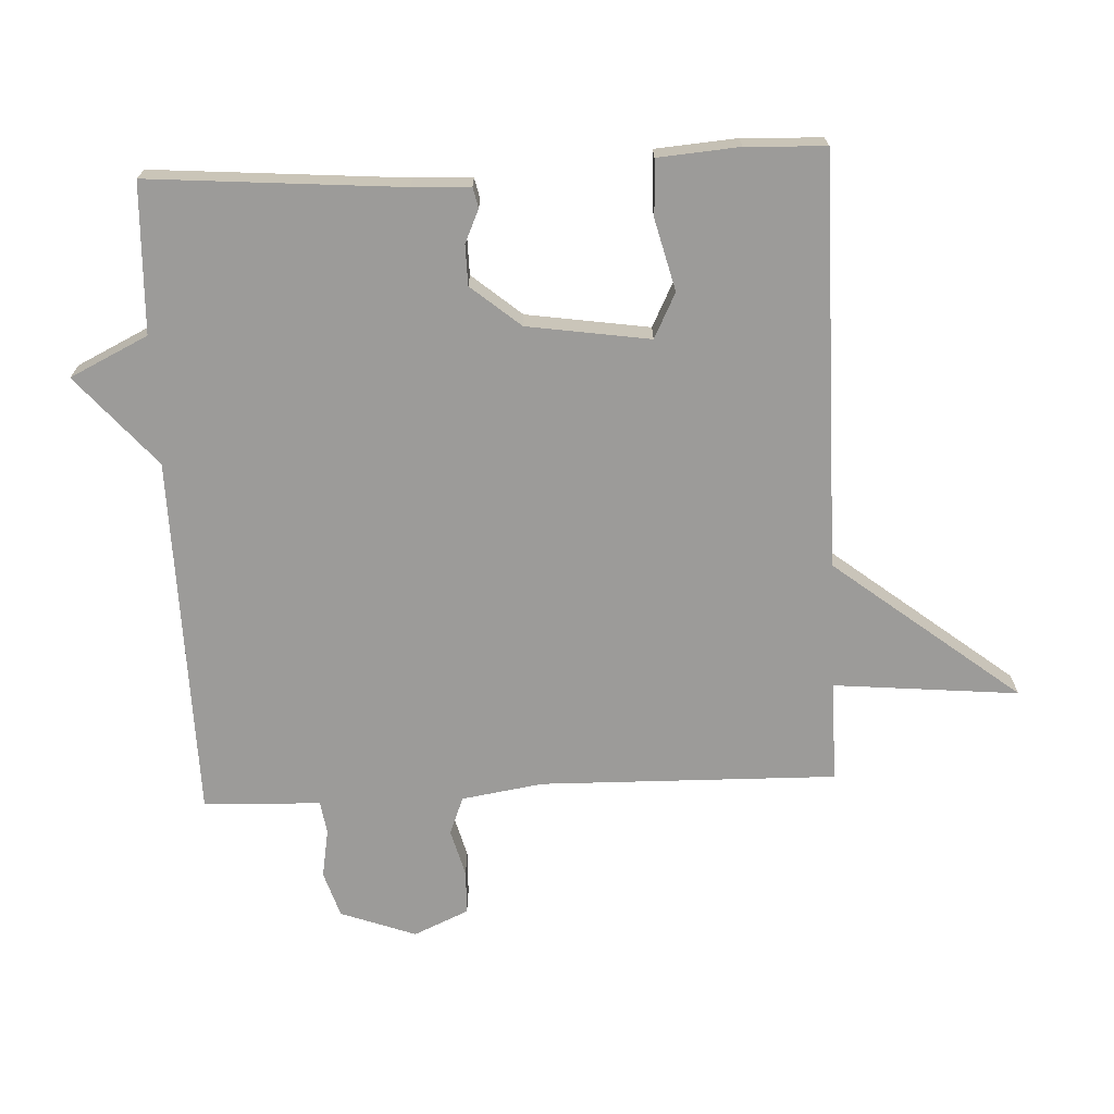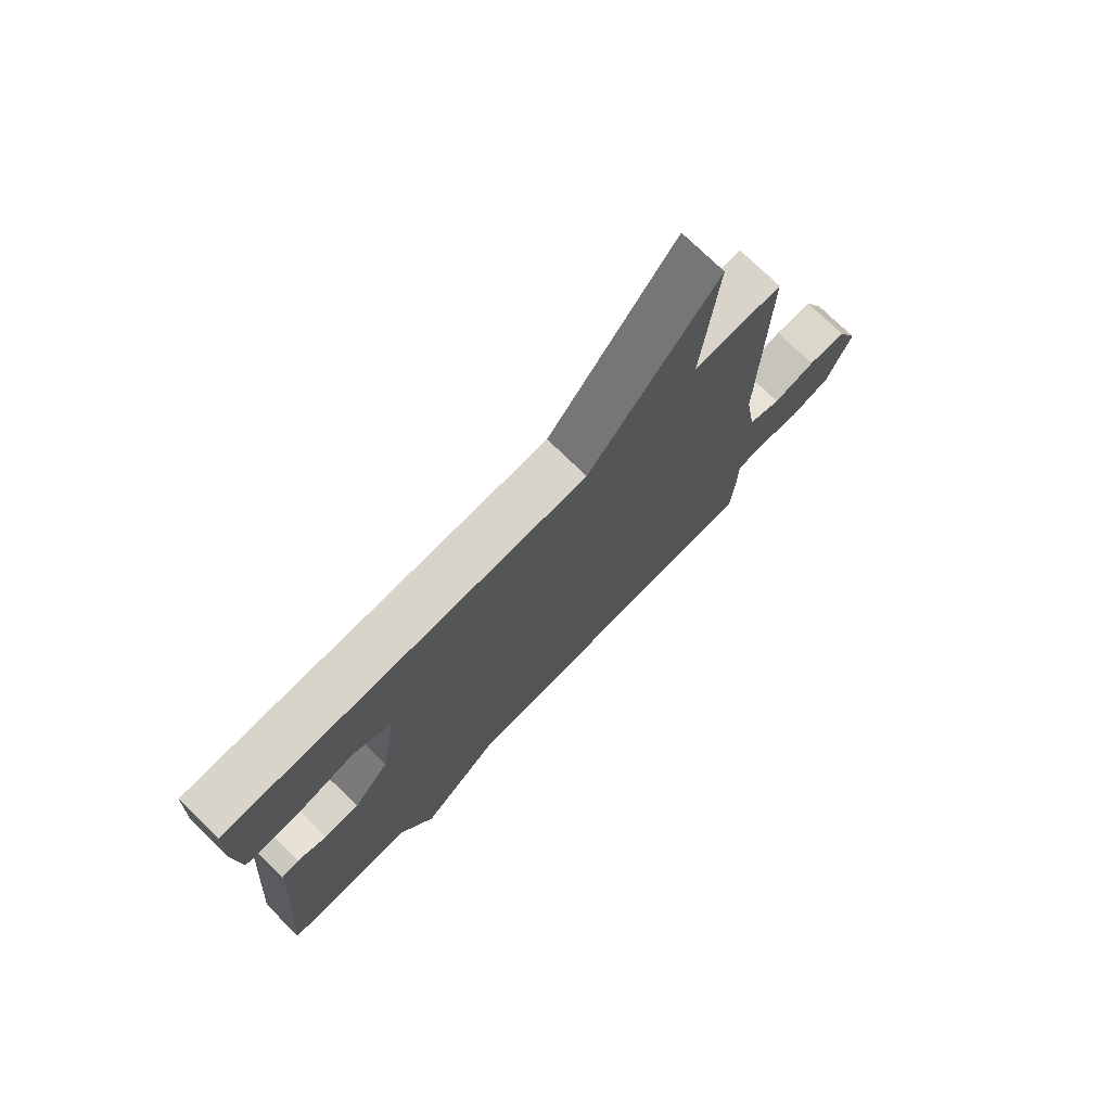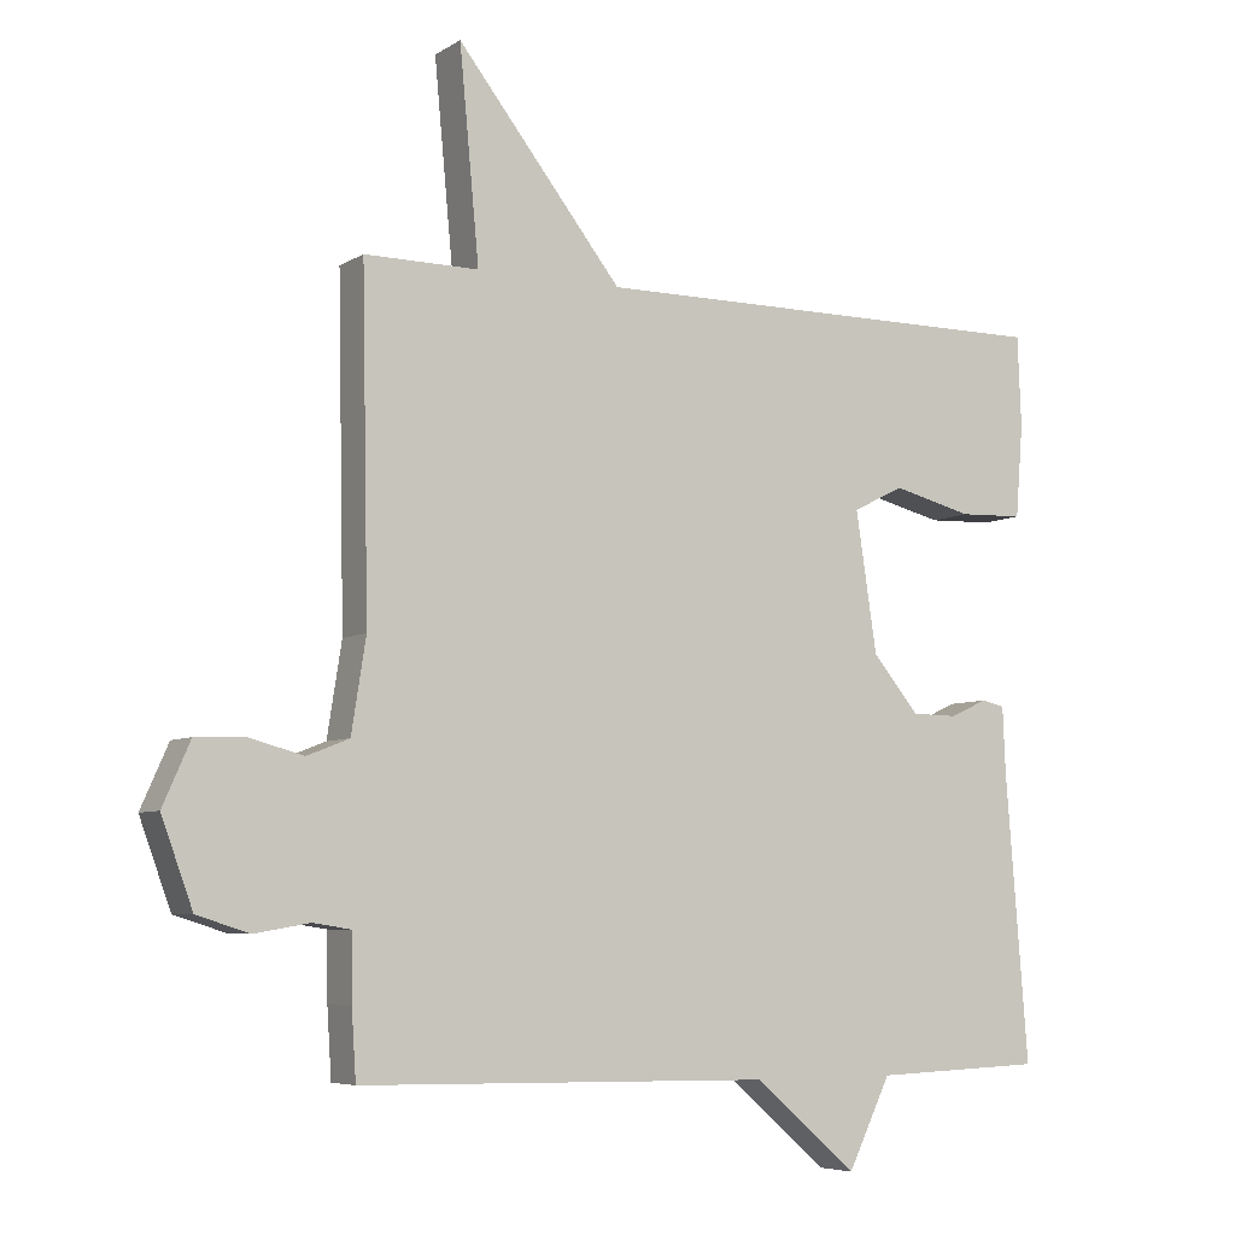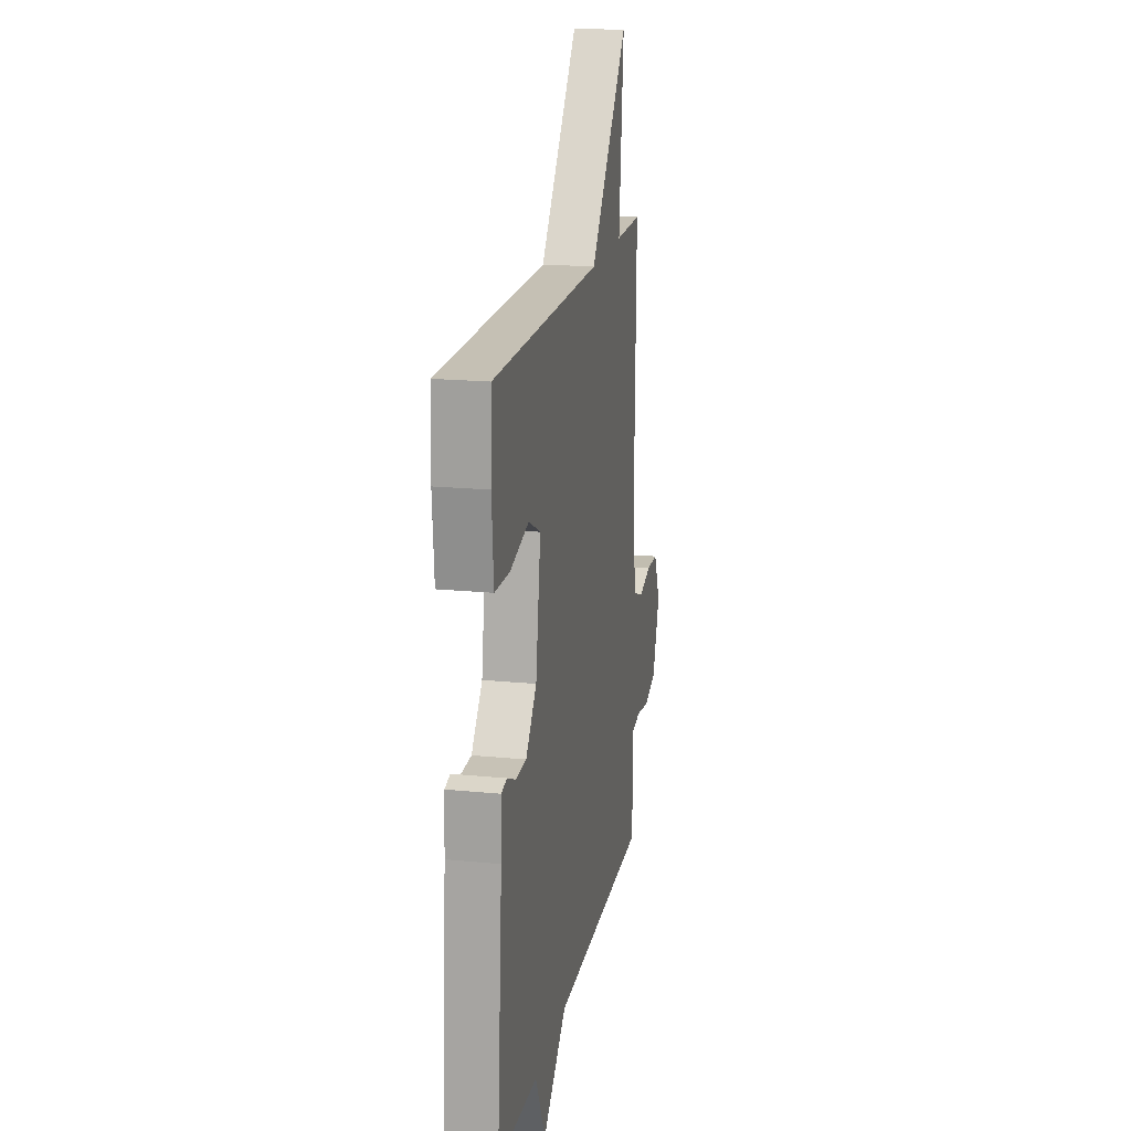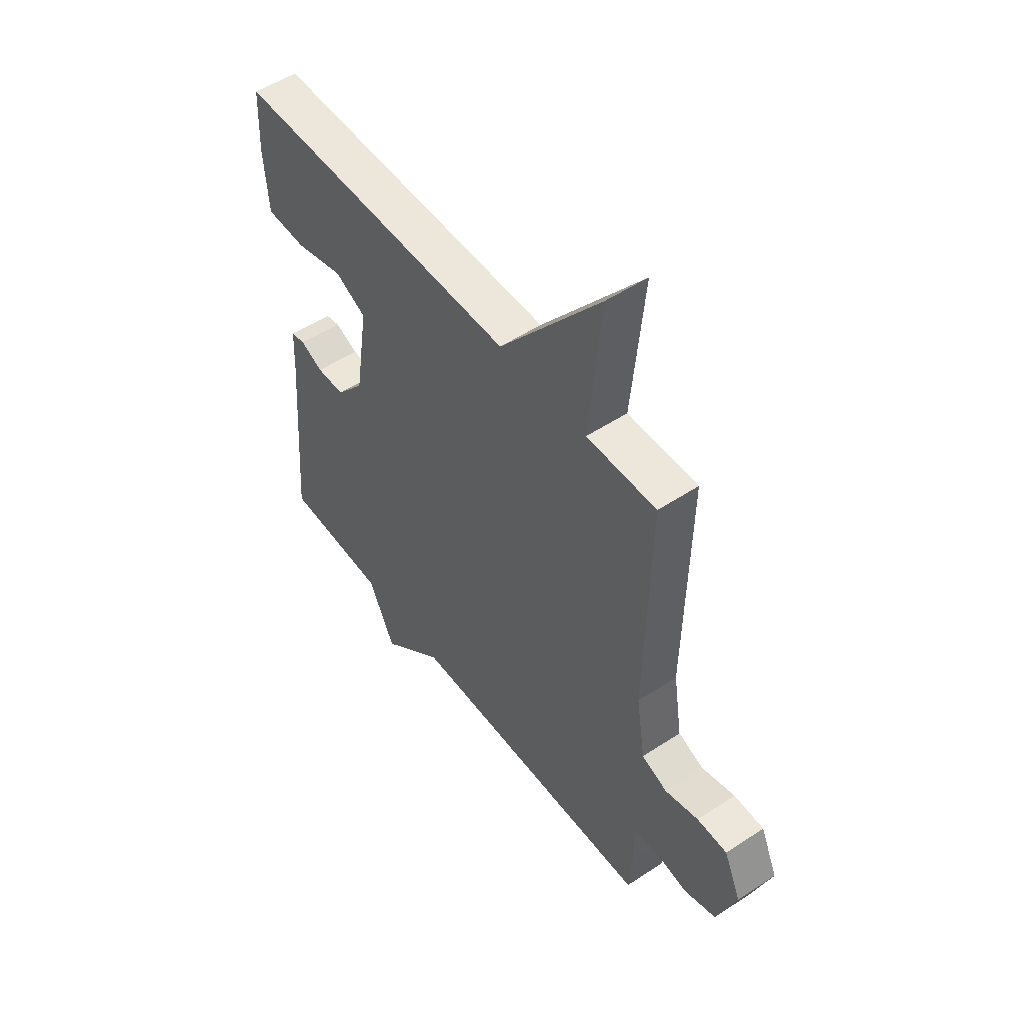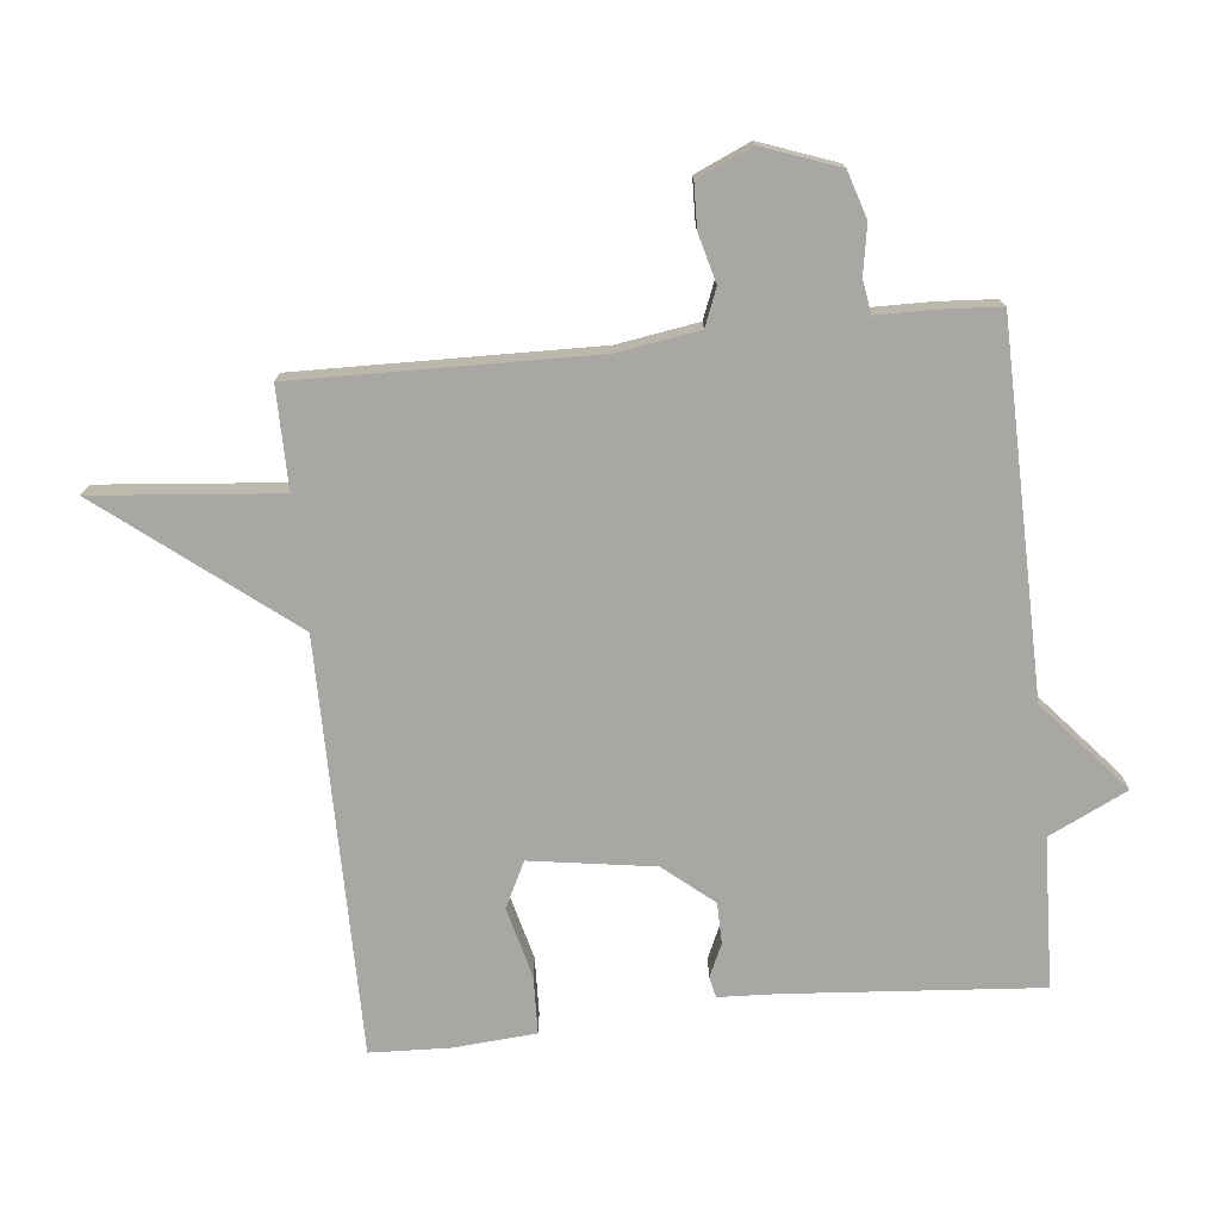
<metadata>
{"format":"obj","ext":"obj","renderer":"f3d","projection":"perspective","resolution":1024,"background":"white","views":[{"elev":-69.9,"azim":-87.3,"up":"+Y"},{"elev":74.9,"azim":-45.7,"up":"+Z"},{"elev":-6.0,"azim":149.9,"up":"+Z"},{"elev":18.3,"azim":-79.1,"up":"+Z"},{"elev":51.9,"azim":54.4,"up":"+Z"},{"elev":-74.7,"azim":95.9,"up":"+Y"}]}
</metadata>
<code>
v 0.5 0.07 0.5
v 0.491 0.07 0.037
v 0.511 0.07 -0.09
v 0.569 0.07 -0.113
v 0.644 0.07 -0.093
v 0.712 0.07 -0.095
v 0.75 0.07 -0.181
v 0.707 0.07 -0.299
v 0.635 0.07 -0.322
v 0.559 0.07 -0.309
v 0.507 0.07 -0.317
v 0.506 0.07 -0.407
v 0.5 0.07 -0.5
v -0.067 0.07 -0.509
v -0.208 0.07 -0.631
v -0.267 0.07 -0.509
v -0.5 0.07 -0.5
v -0.469 0.07 -0.106
v -0.465 0.07 -0.016
v -0.433 0.07 -0.009
v -0.382 0.07 -0.032
v -0.319 0.07 -0.031
v -0.255 0.07 0.046
v -0.226 0.07 0.238
v -0.296 0.07 0.273
v -0.406 0.07 0.245
v -0.495 0.07 0.248
v -0.505 0.07 0.375
v -0.5 0.07 0.5
v 0.143 0.07 0.499
v 0.37 0.07 0.788
v 0.343 0.07 0.499
v 0.5 0 0.5
v 0.491 0 0.037
v 0.511 0 -0.09
v 0.569 0 -0.113
v 0.644 0 -0.093
v 0.712 0 -0.095
v 0.75 0 -0.181
v 0.707 0 -0.299
v 0.635 0 -0.322
v 0.559 0 -0.309
v 0.507 0 -0.317
v 0.506 0 -0.407
v 0.5 0 -0.5
v -0.067 0 -0.509
v -0.208 0 -0.631
v -0.267 0 -0.509
v -0.5 0 -0.5
v -0.469 0 -0.106
v -0.465 0 -0.016
v -0.433 0 -0.009
v -0.382 0 -0.032
v -0.319 0 -0.031
v -0.255 0 0.046
v -0.226 0 0.238
v -0.296 0 0.273
v -0.406 0 0.245
v -0.495 0 0.248
v -0.505 0 0.375
v -0.5 0 0.5
v 0.143 0 0.499
v 0.37 0 0.788
v 0.343 0 0.499
f 30 31 32
f 28 29 30
f 27 28 30
f 26 27 30
f 25 26 30
f 24 25 30 32
f 32 1 2
f 24 32 2
f 23 24 2
f 18 19 20 21
f 18 21 22
f 17 18 22
f 16 17 22
f 22 23 2
f 16 22 2
f 15 16 2
f 14 15 2
f 13 14 2
f 12 13 2
f 11 12 2
f 8 9 10
f 7 8 10
f 6 7 10
f 5 6 10
f 4 5 10
f 3 4 10 11
f 2 3 11
f 64 63 62
f 62 61 60
f 62 60 59
f 62 59 58
f 62 58 57
f 64 62 57 56
f 34 33 64
f 34 64 56
f 34 56 55
f 53 52 51 50
f 54 53 50
f 54 50 49
f 54 49 48
f 34 55 54
f 34 54 48
f 34 48 47
f 34 47 46
f 34 46 45
f 34 45 44
f 34 44 43
f 42 41 40
f 42 40 39
f 42 39 38
f 42 38 37
f 42 37 36
f 43 42 36 35
f 43 35 34
f 1 33 34 2
f 2 34 35 3
f 3 35 36 4
f 4 36 37 5
f 5 37 38 6
f 6 38 39 7
f 7 39 40 8
f 8 40 41 9
f 9 41 42 10
f 10 42 43 11
f 11 43 44 12
f 12 44 45 13
f 13 45 46 14
f 14 46 47 15
f 15 47 48 16
f 16 48 49 17
f 17 49 50 18
f 18 50 51 19
f 19 51 52 20
f 20 52 53 21
f 21 53 54 22
f 22 54 55 23
f 23 55 56 24
f 24 56 57 25
f 25 57 58 26
f 26 58 59 27
f 27 59 60 28
f 28 60 61 29
f 29 61 62 30
f 30 62 63 31
f 31 63 64 32
f 32 64 33 1

</code>
